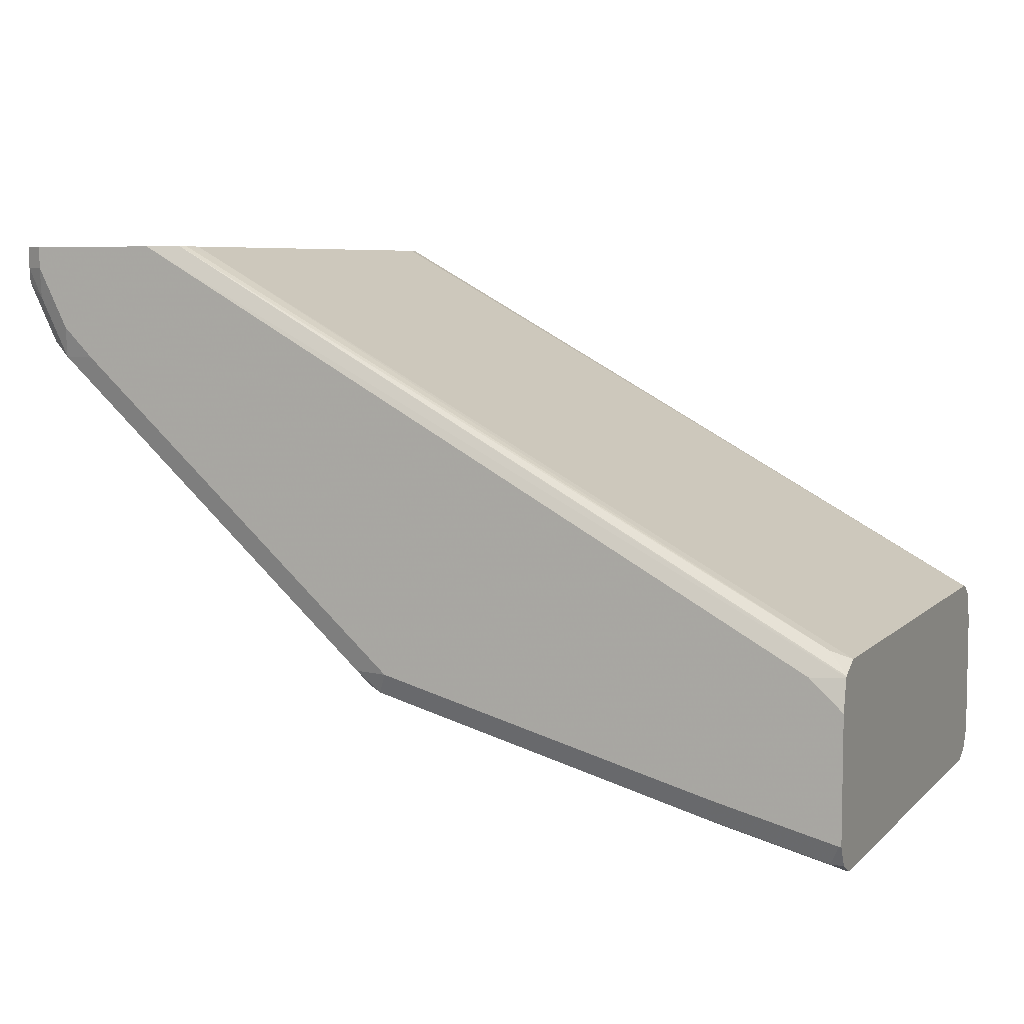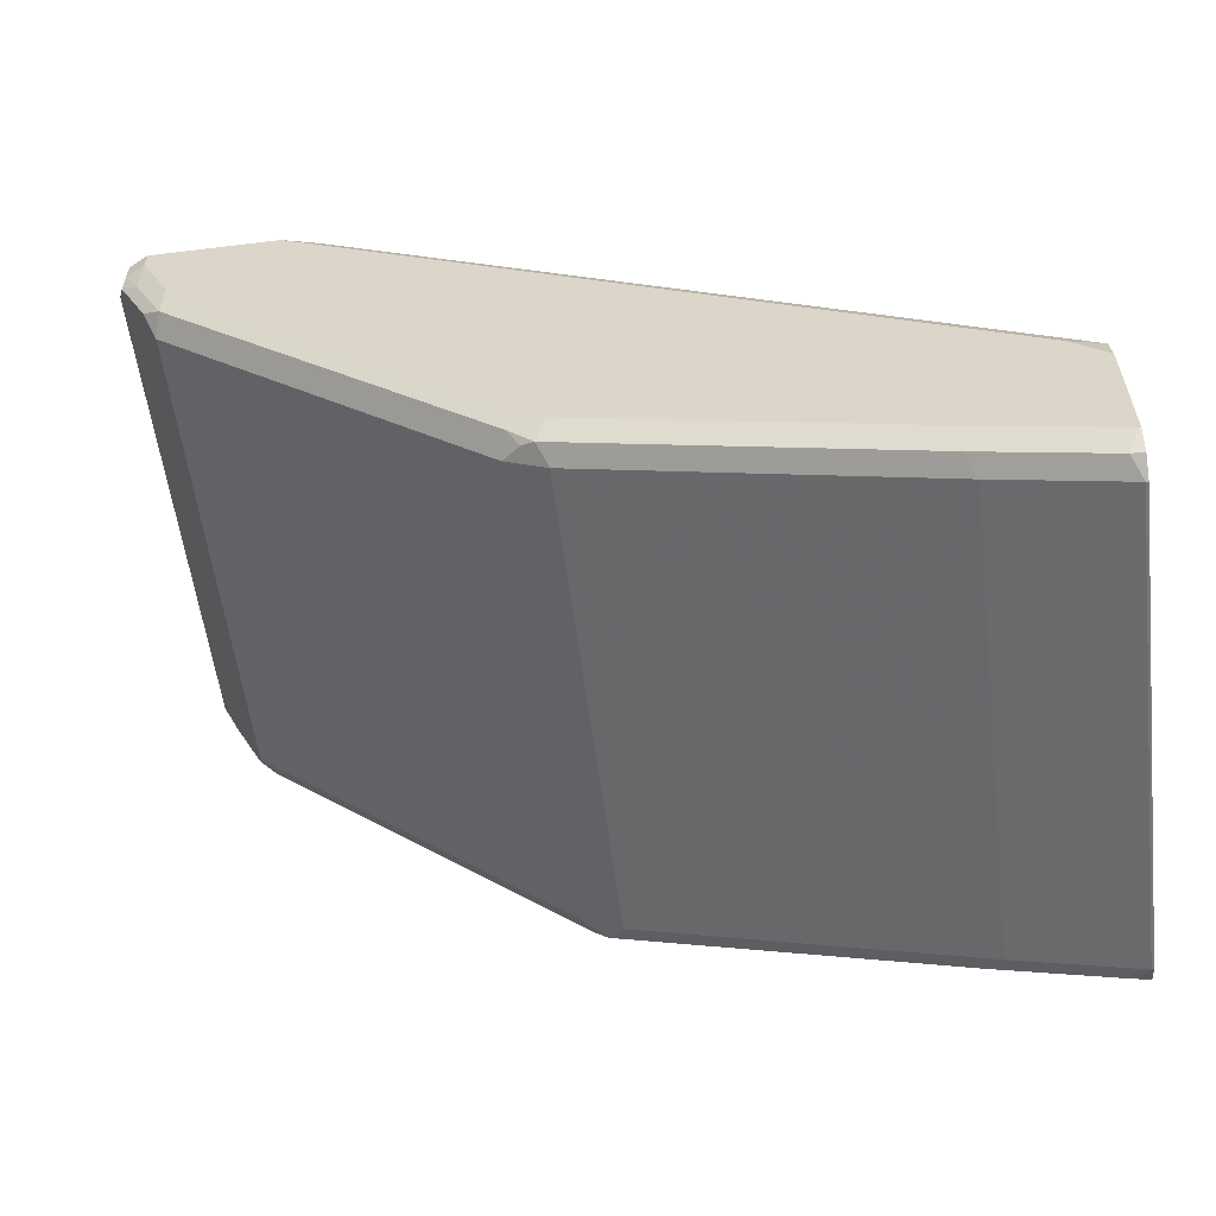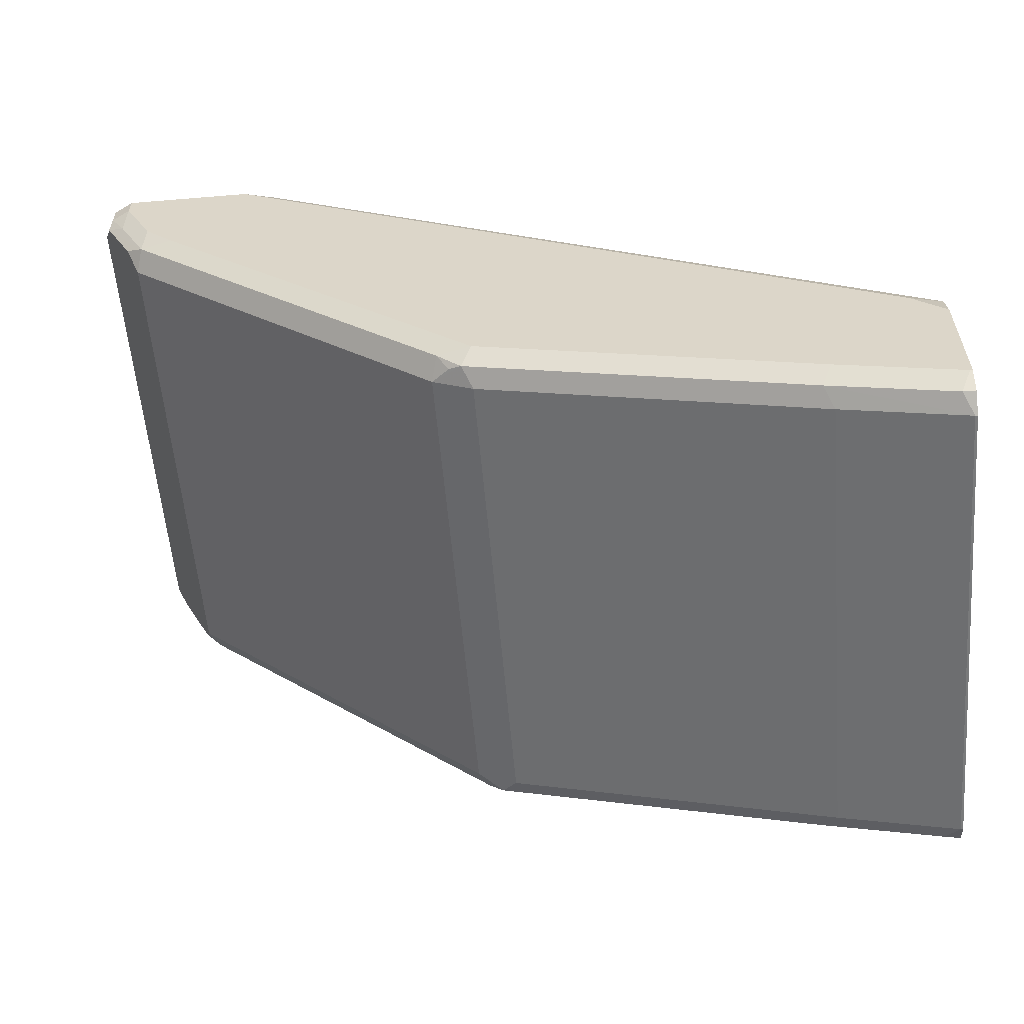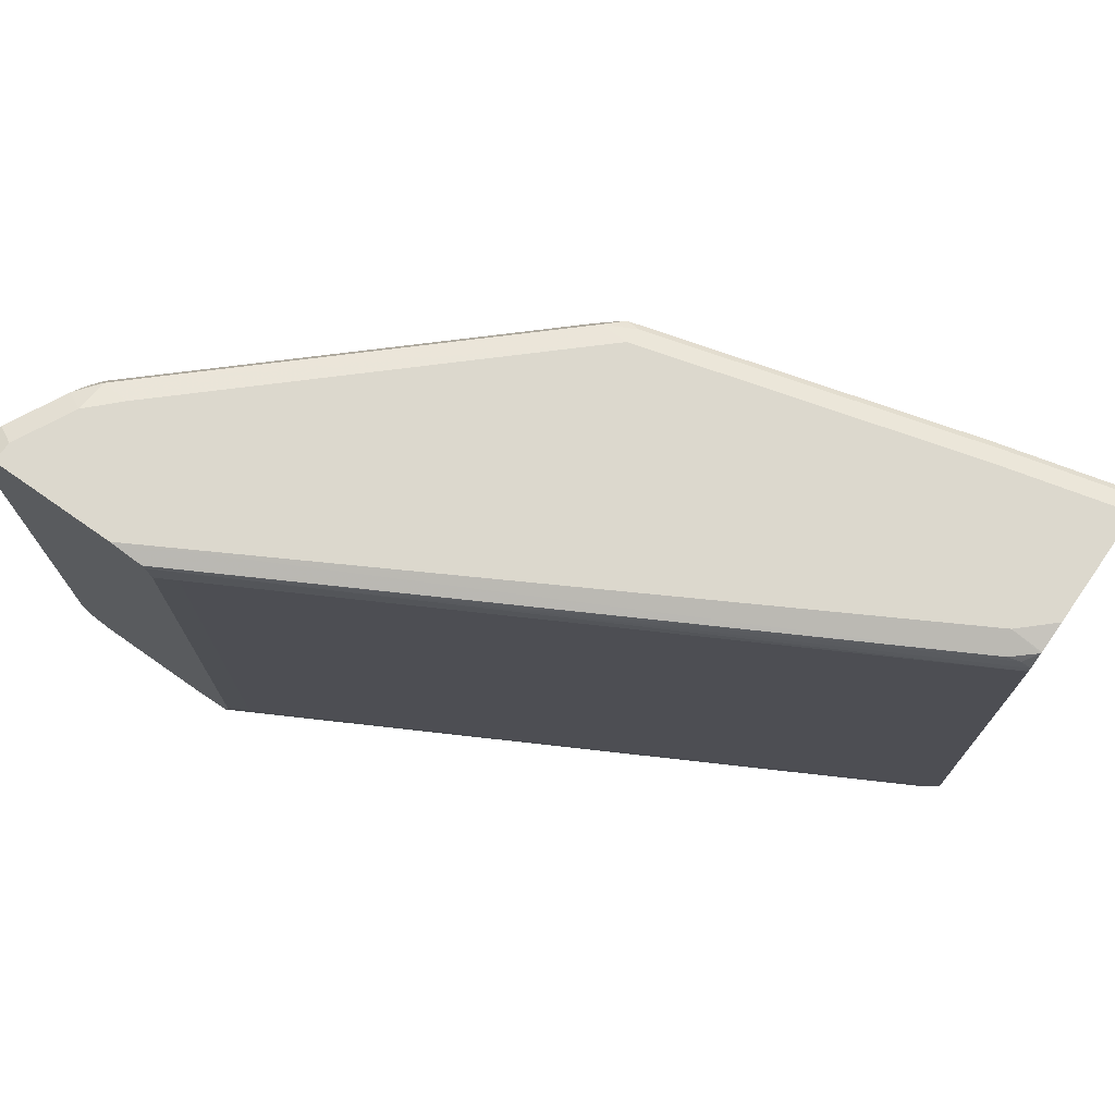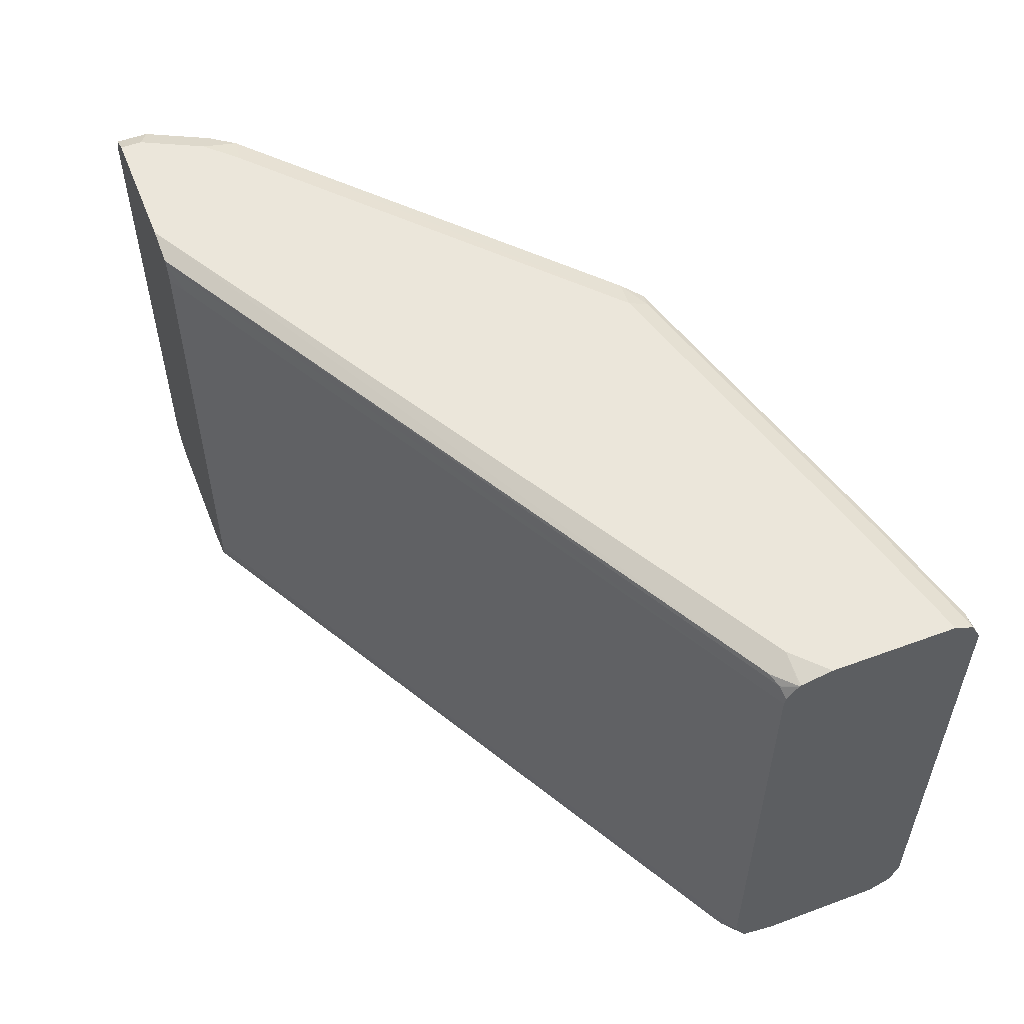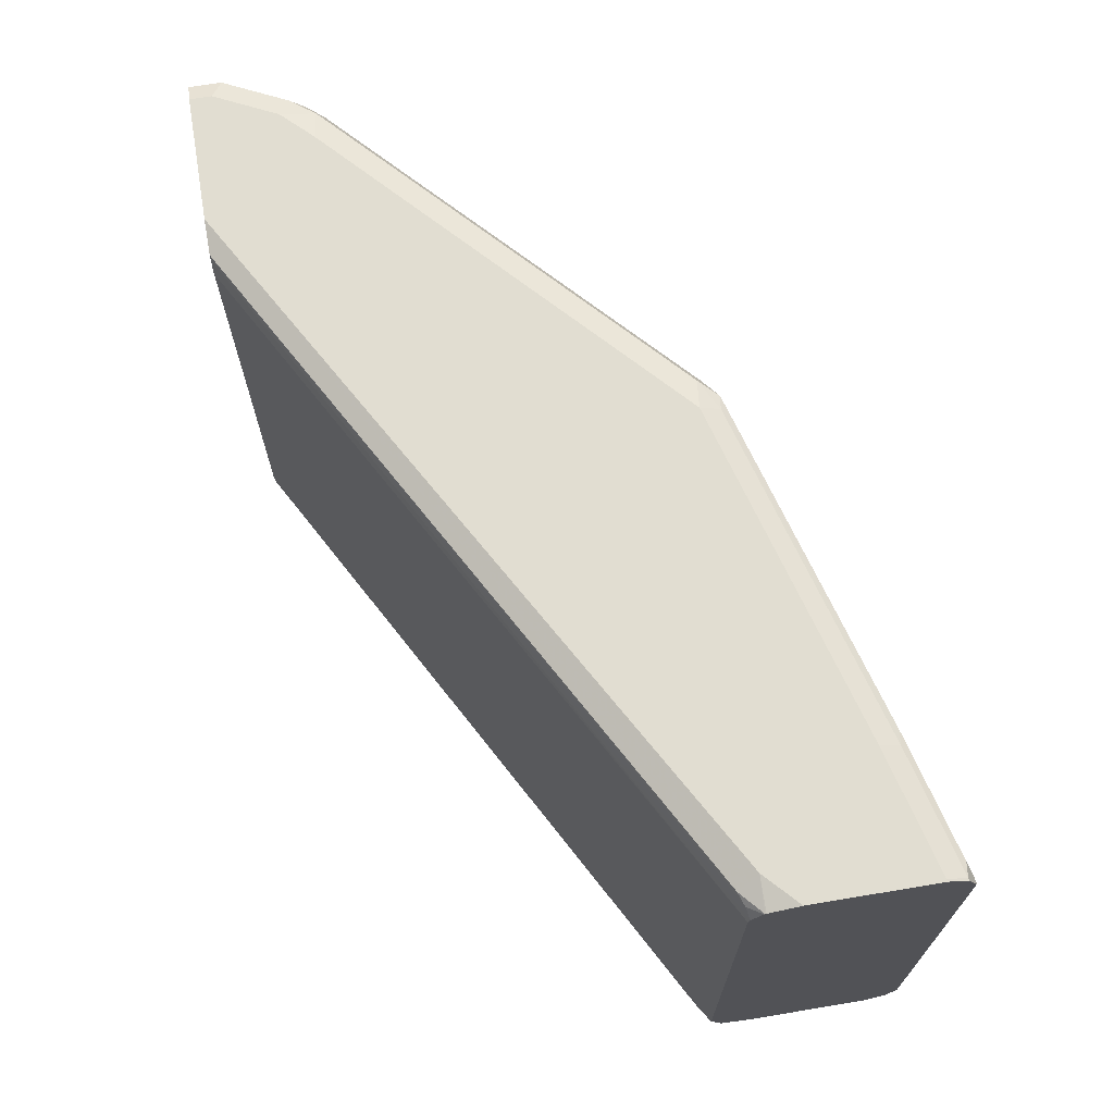
<metadata>
{"format":"obj","ext":"obj","renderer":"f3d","projection":"perspective","resolution":1024,"background":"white","views":[{"elev":6.5,"azim":23.6,"up":"+Z"},{"elev":-57.2,"azim":7.2,"up":"+Z"},{"elev":-58.0,"azim":4.9,"up":"+Z"},{"elev":72.5,"azim":35.0,"up":"+Y"},{"elev":54.9,"azim":68.7,"up":"+Y"},{"elev":68.9,"azim":80.5,"up":"+Y"}]}
</metadata>
<code>
v -0.5729 0.1478 -0.5044
v -0.5729 -0.1478 -0.5044
v -0.5674 0.1587 -0.5044
v -0.5729 0.1478 -0.5175
v -0.5729 -0.1478 -0.5175
v -0.5683 -0.1571 -0.5267
v -0.5667 -0.1601 -0.5044
v -0.5667 0.1601 -0.5044
v -0.5667 0.1601 -0.5236
v -0.5636 0.1571 -0.5313
v -0.5452 0.1571 -0.5683
v -0.5421 0.1478 -0.579
v -0.5421 -0.1478 -0.579
v -0.5497 -0.1571 -0.5636
v -0.5382 -0.1617 -0.5729
v -0.5567 -0.1617 -0.5359
v -0.5667 -0.1601 -0.5175
v -0.5544 -0.1663 -0.5044
v -0.5653 0.1608 -0.5044
v -0.5544 0.1663 -0.5175
v -0.5482 0.1601 -0.5606
v -0.5359 0.1617 -0.5752
v -0.3388 0.1478 -0.7638
v -0.3388 -0.1478 -0.7638
v -0.5174 -0.1663 -0.5729
v -0.5359 -0.1663 -0.5544
v -0.3349 -0.1617 -0.7577
v -0.5544 -0.1663 -0.5175
v -0.475 -0.1663 -0.5044
v -0.5544 0.1663 -0.5044
v -0.5359 0.1663 -0.5544
v -0.5174 0.1663 -0.5729
v -0.3141 0.1663 -0.7577
v -0.3326 0.1617 -0.76
v -0.3234 0.1571 -0.7715
v -0.3141 0.1478 -0.7761
v -0.3203 -0.1601 -0.77
v -0.328 -0.1571 -0.7669
v -0.3141 -0.1478 -0.7761
v -0.3141 -0.1663 -0.7577
v -0.4542 -0.1617 -0.5044
v -0.05545 -0.1663 -0.7392
v -0.03551 -0.1621 -0.7385
v -0.475 0.1663 -0.5044
v -0.1109 0.1663 -0.8131
v -0.3141 0.1601 -0.77
v -0.1201 0.1571 -0.827
v -0.1109 0.1478 -0.8316
v -0.117 -0.1601 -0.8254
v -0.1109 -0.1478 -0.8316
v -0.1109 -0.1663 -0.8131
v -0.4521 -0.1574 -0.5044
v -0.03698 -0.1617 -0.7369
v -0.04624 -0.1571 -0.7253
v -0.03551 -0.1663 -0.7577
v -0.03551 -0.1616 -0.7375
v -0.4542 0.1617 -0.5044
v -0.04929 0.1601 -0.7269
v -0.05545 0.1663 -0.7392
v -0.03698 0.1663 -0.8316
v -0.1109 0.1601 -0.8254
v -0.04624 0.1571 -0.8454
v -0.03698 0.1478 -0.8501
v -0.03698 -0.1478 -0.8501
v -0.04314 -0.1601 -0.8439
v -0.03698 -0.1663 -0.8316
v -0.4373 -0.1478 -0.5113
v -0.45 -0.1478 -0.5044
v -0.03551 -0.1478 -0.7307
v -0.03551 -0.1663 -0.8316
v -0.4528 0.159 -0.5044
v -0.03551 0.1519 -0.7317
v -0.04161 0.1571 -0.73
v -0.03551 0.1616 -0.7385
v -0.03551 0.1619 -0.7392
v -0.03551 0.1663 -0.7577
v -0.03551 0.1663 -0.8316
v -0.03551 0.1658 -0.8326
v -0.03698 0.1601 -0.8439
v -0.03551 0.1592 -0.8444
v -0.03551 0.1478 -0.8501
v -0.03551 -0.1478 -0.8501
v -0.03551 -0.1601 -0.8439
v -0.4373 0.1478 -0.5113
v -0.45 0.1478 -0.5044
v -0.03551 0.1478 -0.7307
v -0.03551 0.1611 -0.738
v -0.03551 0.1601 -0.8439
f 43 81 80
f 43 75 74
f 43 82 81
f 43 80 88
f 43 88 78
f 43 78 77
f 43 77 76
f 43 76 75
f 44 57 58
f 43 87 72
f 43 72 86
f 43 86 69
f 43 69 56
f 45 79 61
f 45 60 79
f 43 83 82
f 44 58 59
f 43 74 87
f 43 70 83
f 33 46 34
f 43 56 53
f 29 43 41
f 46 61 47
f 33 45 61
f 33 61 46
f 34 46 35
f 35 46 47
f 35 47 36
f 36 47 48
f 43 55 70
f 36 48 50
f 37 39 50
f 37 50 49
f 37 49 51
f 37 51 40
f 41 43 53
f 41 53 54
f 41 54 52
f 42 55 43
f 36 50 39
f 47 61 79
f 71 85 84
f 47 62 63
f 63 80 81
f 63 81 82
f 63 82 64
f 64 82 83
f 64 83 65
f 65 83 70
f 65 70 66
f 67 84 85
f 62 80 63
f 67 85 68
f 67 86 84
f 71 84 86
f 71 86 72
f 72 87 73
f 73 87 74
f 78 88 79
f 79 88 80
f 29 42 43
f 67 69 86
f 62 79 80
f 60 78 79
f 60 77 78
f 47 63 48
f 48 63 64
f 48 64 50
f 49 50 64
f 49 64 65
f 49 65 66
f 49 66 51
f 52 54 67
f 52 67 68
f 53 56 54
f 54 56 69
f 54 69 67
f 57 71 72
f 57 72 73
f 57 73 58
f 58 73 74
f 58 74 59
f 59 74 75
f 59 75 76
f 47 79 62
f 27 37 40
f 16 28 17
f 24 39 37
f 4 10 11
f 4 11 12
f 4 12 13
f 4 13 5
f 5 13 6
f 6 14 15
f 6 15 16
f 6 16 17
f 6 17 7
f 6 13 14
f 7 17 28
f 7 28 18
f 8 19 9
f 9 19 20
f 9 20 31
f 9 31 21
f 9 21 11
f 4 9 10
f 3 8 9
f 2 6 7
f 2 5 6
f 27 38 37
f 1 2 7
f 1 7 18
f 1 18 29
f 1 29 41
f 1 41 52
f 1 52 68
f 1 68 85
f 9 11 10
f 1 85 71
f 1 57 44
f 1 44 30
f 1 30 19
f 1 19 8
f 1 8 3
f 1 3 4
f 1 4 5
f 1 5 2
f 1 71 57
f 11 22 12
f 3 9 4
f 12 22 23
f 20 59 76
f 20 76 77
f 20 77 60
f 20 60 45
f 20 45 33
f 20 33 32
f 21 31 22
f 22 31 32
f 20 44 59
f 22 32 33
f 22 34 35
f 22 35 23
f 23 35 36
f 23 36 39
f 23 39 24
f 24 37 38
f 11 21 22
f 24 38 27
f 22 33 34
f 20 30 44
f 20 32 31
f 15 26 28
f 12 24 13
f 19 30 20
f 13 15 14
f 13 24 27
f 13 27 15
f 15 25 26
f 15 28 16
f 15 27 40
f 12 23 24
f 15 40 25
f 18 26 25
f 18 25 40
f 18 40 51
f 18 51 66
f 18 66 70
f 18 70 55
f 18 55 42
f 18 42 29
f 18 28 26

</code>
